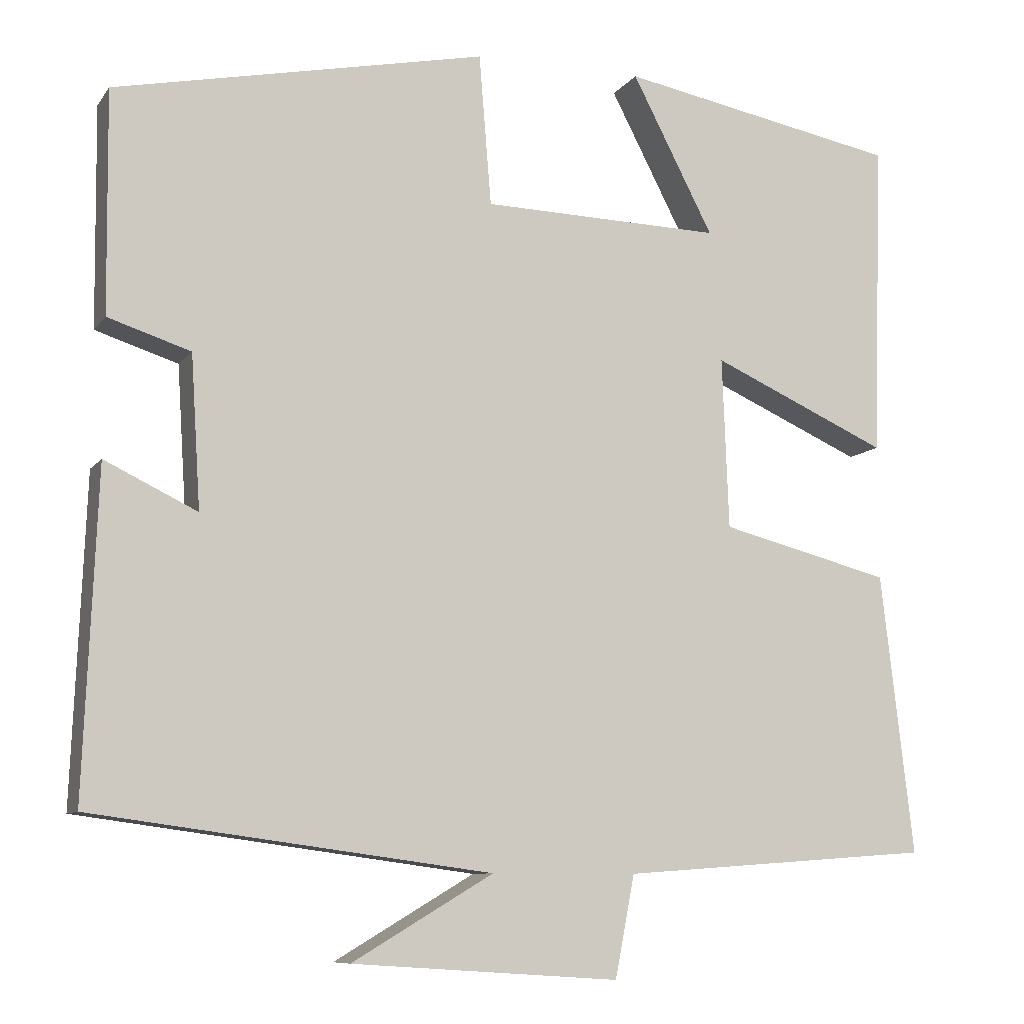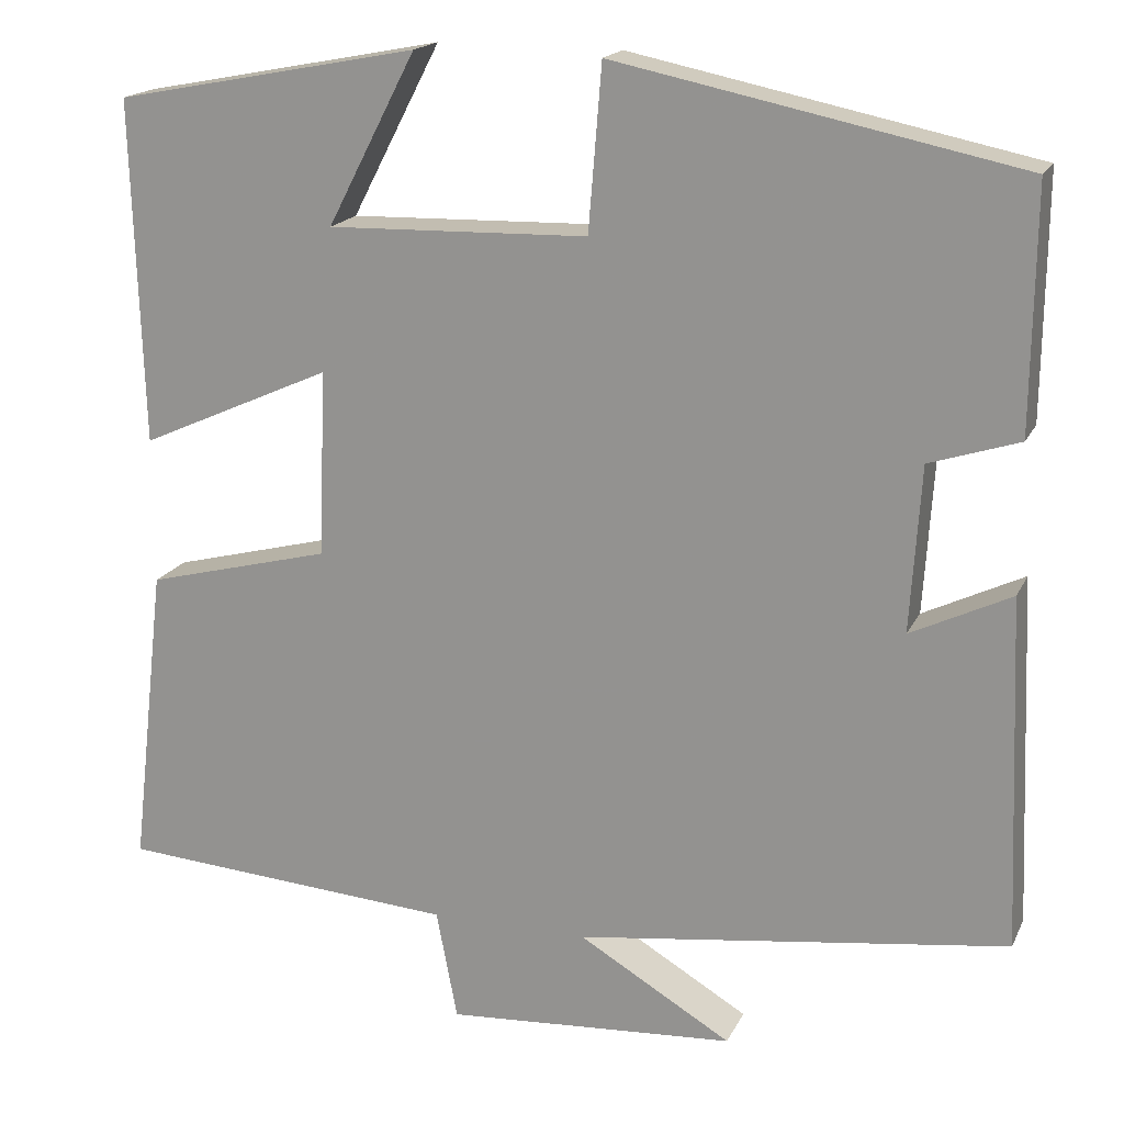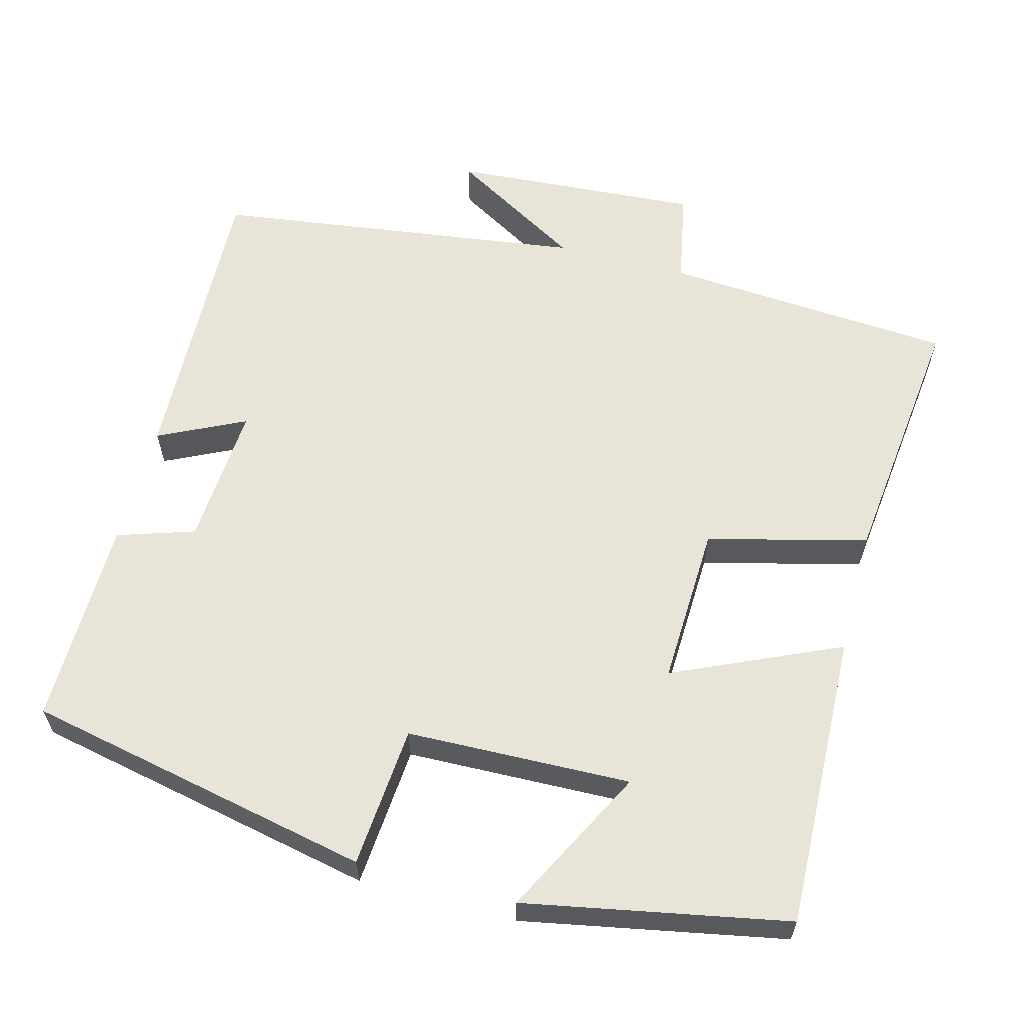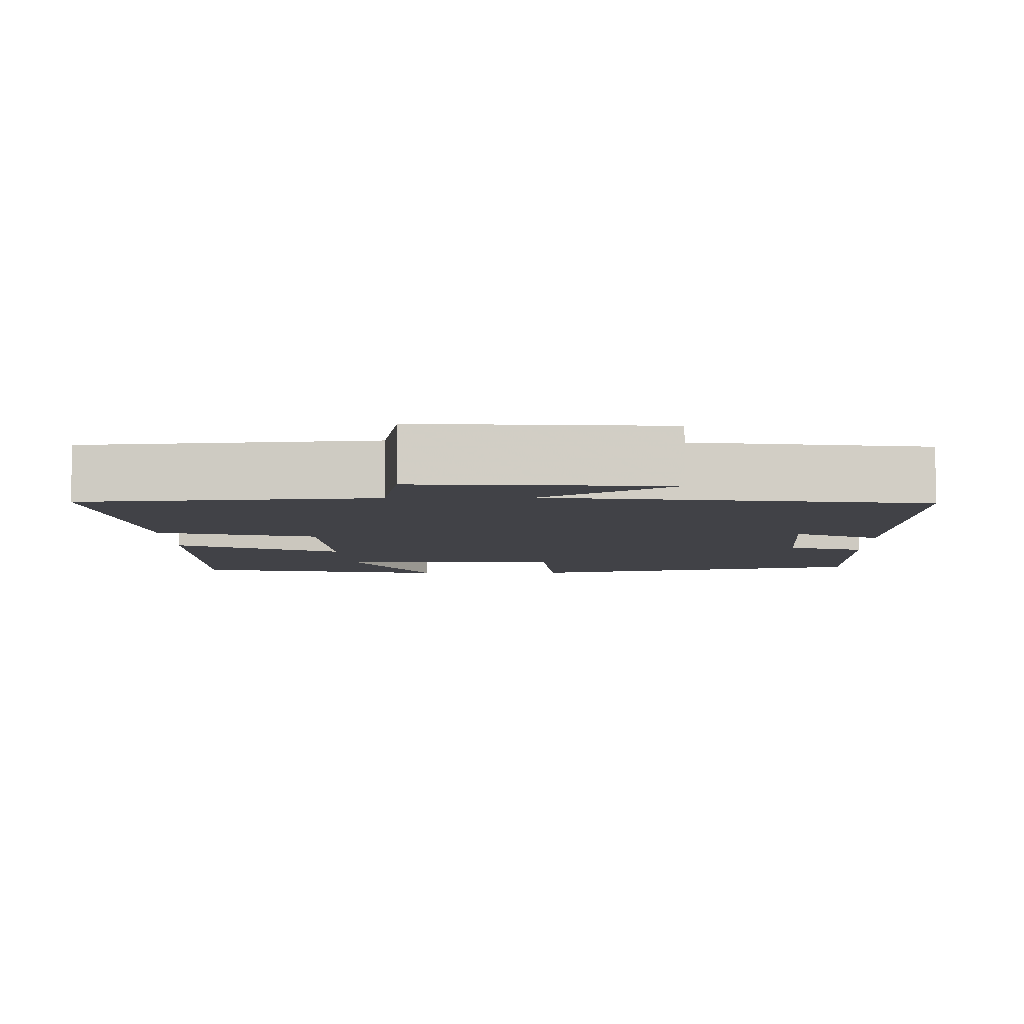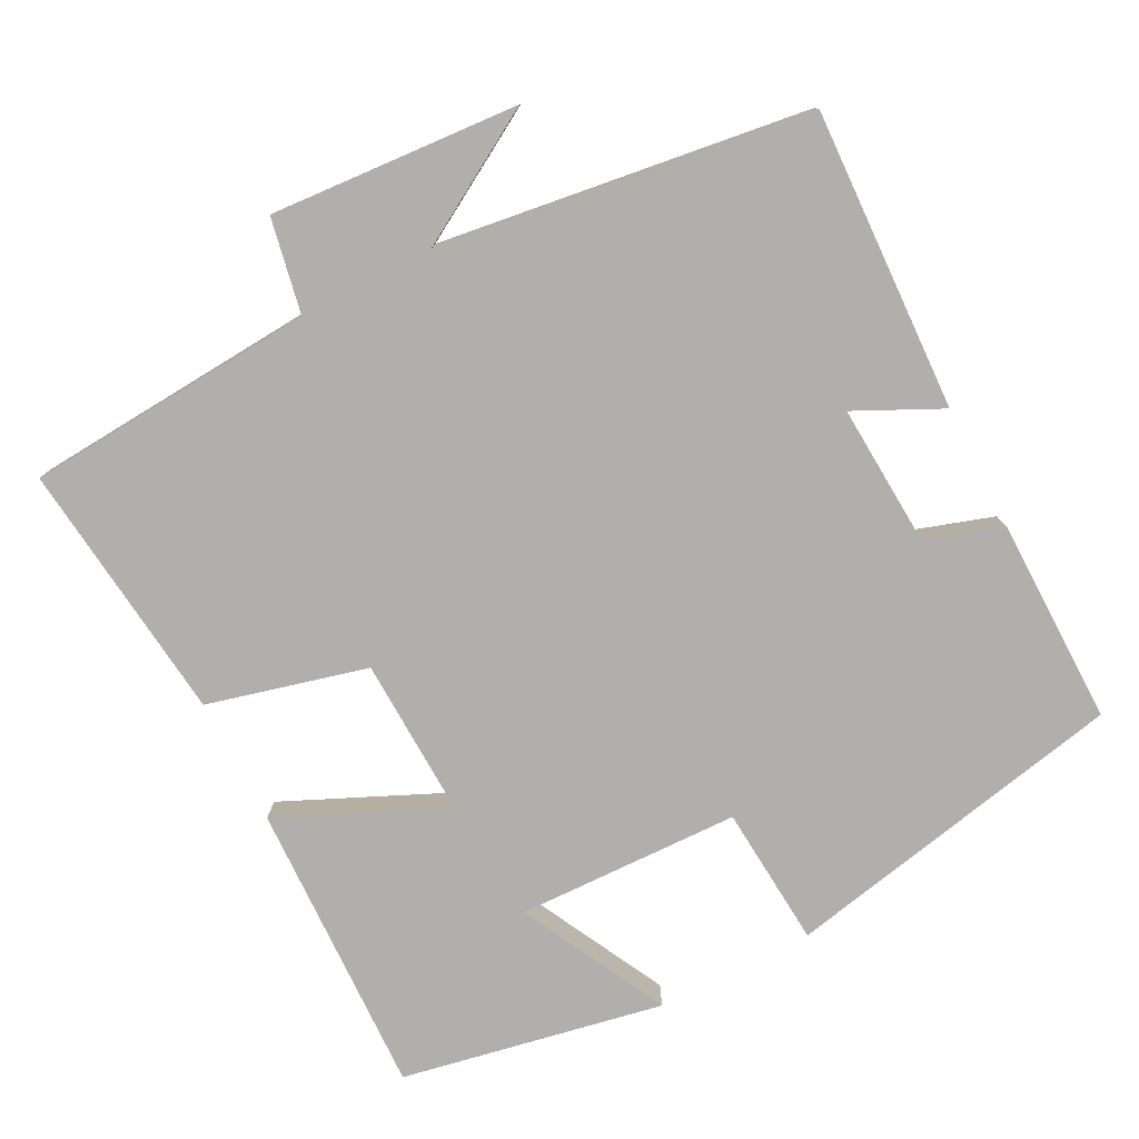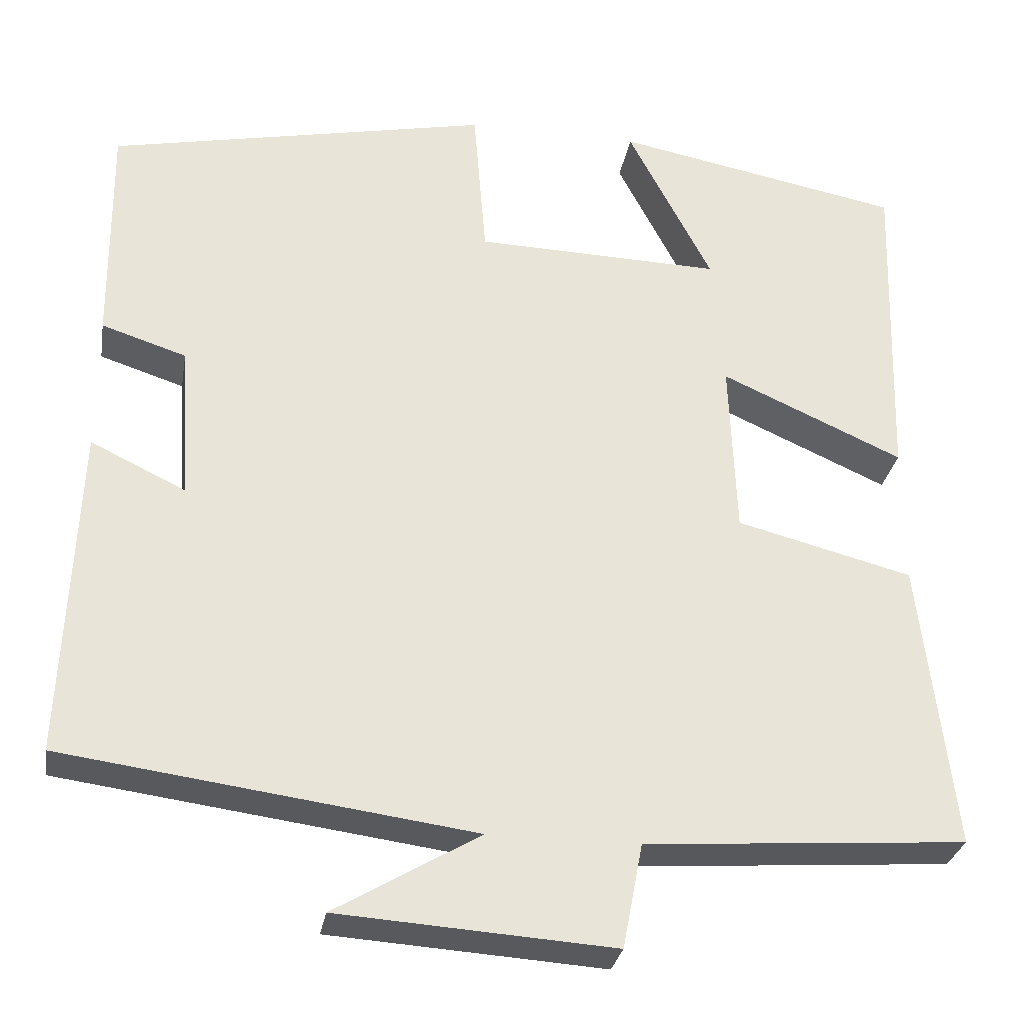
<metadata>
{"format":"obj","ext":"obj","renderer":"f3d","projection":"perspective","resolution":1024,"background":"white","views":[{"elev":-9.0,"azim":-20.6,"up":"+Z"},{"elev":17.8,"azim":-160.9,"up":"+Z"},{"elev":60.6,"azim":14.8,"up":"+Y"},{"elev":-6.8,"azim":-178.7,"up":"+Y"},{"elev":-78.3,"azim":-152.8,"up":"+Y"},{"elev":-29.5,"azim":-9.6,"up":"+Z"}]}
</metadata>
<code>
v 0.54 0.07 -0.472
v 0.155 0.07 -0.5
v 0.131 0.07 -0.625
v -0.199 0.07 -0.603
v -0.025 0.07 -0.5
v -0.516 0.07 -0.434
v -0.5 0.07 -0.035
v -0.386 0.07 -0.09
v -0.398 0.07 0.098
v -0.5 0.07 0.131
v -0.503 0.07 0.405
v -0.044 0.07 0.5
v -0.029 0.07 0.313
v 0.267 0.07 0.305
v 0.166 0.07 0.5
v 0.512 0.07 0.434
v 0.5 0.07 0.043
v 0.281 0.07 0.141
v 0.289 0.07 -0.071
v 0.5 0.07 -0.125
v 0.54 0 -0.472
v 0.155 0 -0.5
v 0.131 0 -0.625
v -0.199 0 -0.603
v -0.025 0 -0.5
v -0.516 0 -0.434
v -0.5 0 -0.035
v -0.386 0 -0.09
v -0.398 0 0.098
v -0.5 0 0.131
v -0.503 0 0.405
v -0.044 0 0.5
v -0.029 0 0.313
v 0.267 0 0.305
v 0.166 0 0.5
v 0.512 0 0.434
v 0.5 0 0.043
v 0.281 0 0.141
v 0.289 0 -0.071
v 0.5 0 -0.125
f 19 20 1 2
f 18 19 2
f 16 17 18
f 14 15 16
f 14 16 18
f 13 14 18 2
f 11 12 13
f 10 11 13
f 9 10 13
f 13 2 3
f 9 13 3
f 8 9 3
f 5 6 7 8
f 3 4 5
f 3 5 8
f 22 21 40 39
f 22 39 38
f 38 37 36
f 36 35 34
f 38 36 34
f 22 38 34 33
f 33 32 31
f 33 31 30
f 33 30 29
f 23 22 33
f 23 33 29
f 23 29 28
f 28 27 26 25
f 25 24 23
f 28 25 23
f 1 21 22 2
f 2 22 23 3
f 3 23 24 4
f 4 24 25 5
f 5 25 26 6
f 6 26 27 7
f 7 27 28 8
f 8 28 29 9
f 9 29 30 10
f 10 30 31 11
f 11 31 32 12
f 12 32 33 13
f 13 33 34 14
f 14 34 35 15
f 15 35 36 16
f 16 36 37 17
f 17 37 38 18
f 18 38 39 19
f 19 39 40 20
f 20 40 21 1

</code>
